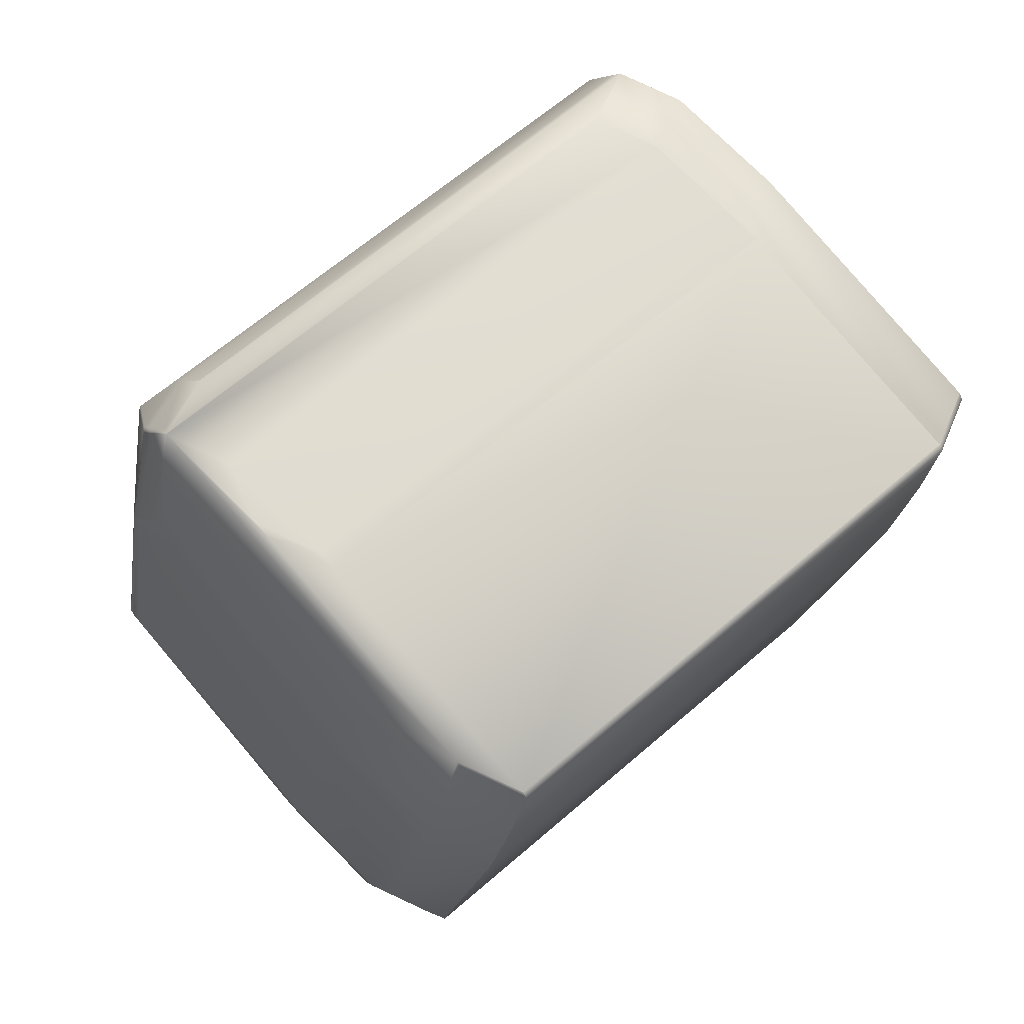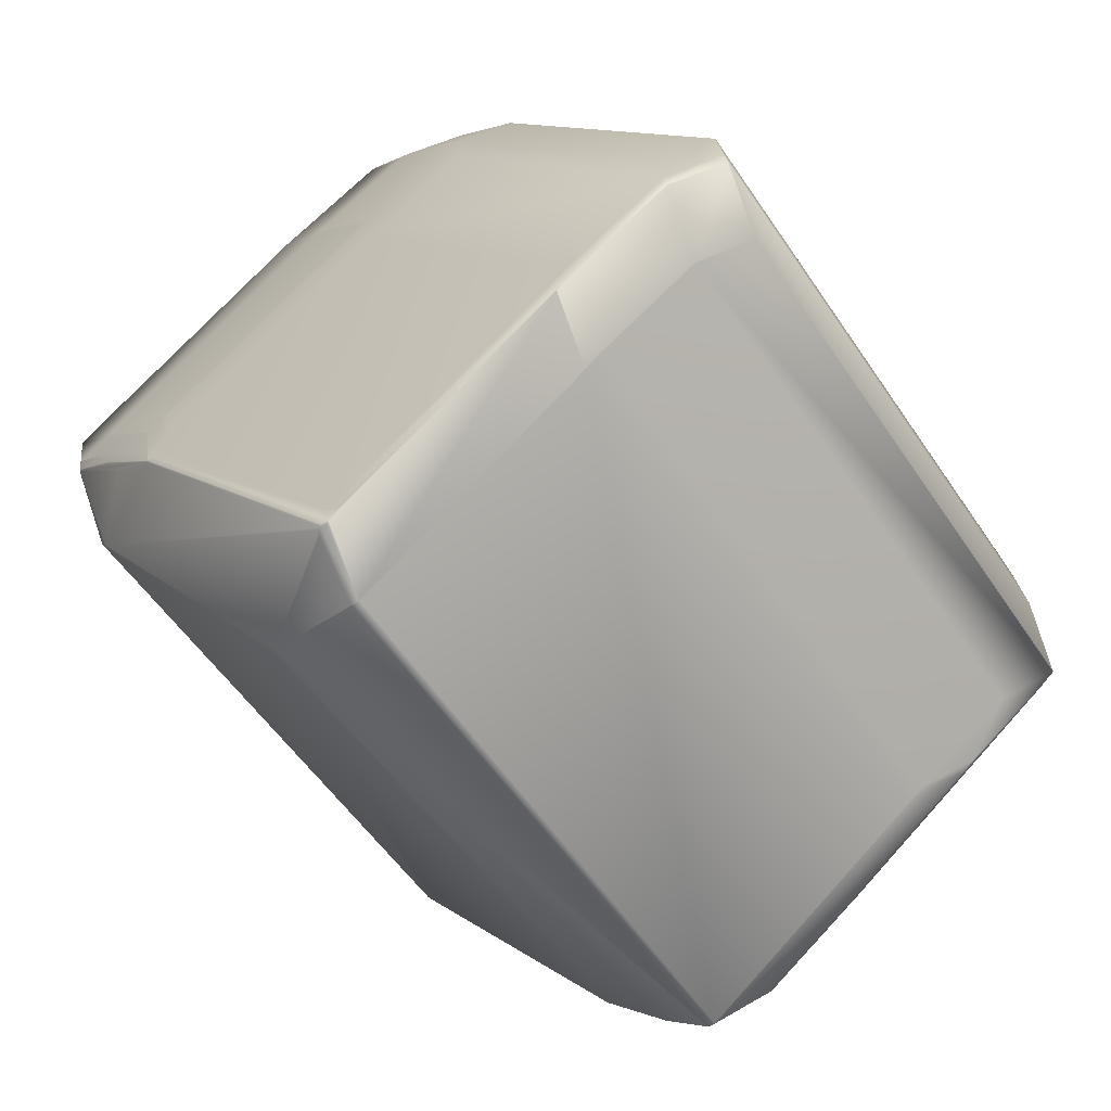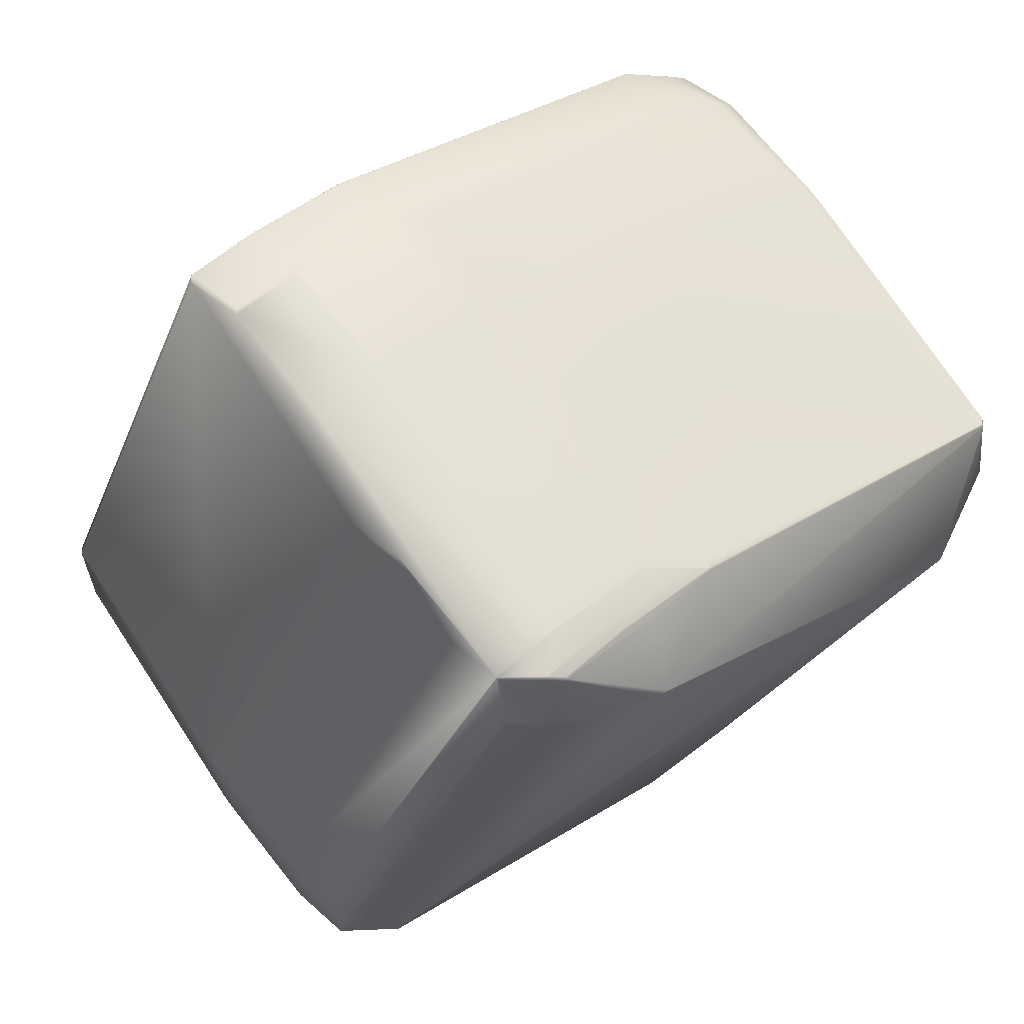
<metadata>
{"format":"obj","ext":"obj","renderer":"f3d","projection":"perspective","resolution":1024,"background":"white","views":[{"elev":75.6,"azim":-166.7,"up":"+Z"},{"elev":17.1,"azim":141.8,"up":"+Y"},{"elev":28.1,"azim":42.9,"up":"+Y"}]}
</metadata>
<code>
v 0.4855 0.618 1.039
v 0.4851 0.6182 1.04
v 0.4694 0.6117 1.064
v 0.486 0.618 1.037
v 0.4744 0.6351 1.073
v 0.4747 0.6337 1.072
v 0.4746 0.634 1.072
v 0.4746 0.6343 1.072
v 0.4745 0.6347 1.072
v 0.4744 0.6349 1.072
v 0.4694 0.6117 1.064
v 0.3488 0.4448 1.033
v 0.4747 0.6335 1.071
v 0.5037 0.6202 0.8967
v 0.4864 0.6185 1.035
v 0.5034 0.6196 0.899
v 0.3676 0.4569 0.8959
v 0.5016 0.663 0.8725
v 0.5016 0.6634 0.8724
v 0.5016 0.6638 0.8724
v 0.5016 0.6642 0.8723
v 0.5016 0.6648 0.8722
v 0.5016 0.6651 0.8721
v 0.3731 0.4667 0.857
v 0.376 0.4753 0.8318
v 0.4966 0.6422 0.8632
v 0.4966 0.6422 0.8632
v 0.376 0.4753 0.8318
v 0.5015 0.6654 0.8721
v 0.5015 0.6657 0.8721
v 0.5014 0.6659 0.872
v 0.4798 0.6453 1.034
v 0.4743 0.6355 1.073
v 0.4826 0.6539 1.009
v 0.3488 0.4447 1.033
v 0.4743 0.6353 1.073
v 0.3682 0.4611 0.8776
v 0.3679 0.4606 0.8799
v 0.3428 0.4619 0.8948
v 0.3706 0.4664 0.858
v 0.3708 0.4664 0.8579
v 0.3711 0.4664 0.8578
v 0.3714 0.4664 0.8576
v 0.3718 0.4664 0.8574
v 0.372 0.4664 0.8574
v 0.3664 0.4568 0.8955
v 0.3724 0.4665 0.8572
v 0.3666 0.4568 0.8956
v 0.3726 0.4665 0.8572
v 0.3669 0.4568 0.8957
v 0.3727 0.4666 0.8571
v 0.3671 0.4568 0.8958
v 0.3672 0.4568 0.8958
v 0.3483 0.4717 0.8559
v 0.3653 0.4571 0.8951
v 0.3655 0.457 0.8952
v 0.3658 0.4569 0.8953
v 0.366 0.4569 0.8954
v 0.4716 0.6347 1.077
v 0.4715 0.635 1.077
v 0.4661 0.6131 1.07
v 0.4629 0.6372 1.091
v 0.4714 0.6353 1.077
v 0.4628 0.6375 1.091
v 0.4569 0.6156 1.085
v 0.3734 0.4748 0.8334
v 0.3512 0.4803 0.8307
v 0.3737 0.4748 0.8332
v 0.4626 0.6378 1.092
v 0.374 0.4748 0.8329
v 0.4714 0.6355 1.078
v 0.4713 0.636 1.078
v 0.4625 0.638 1.092
v 0.3478 0.4448 1.033
v 0.324 0.4498 1.032
v 0.3742 0.4749 0.8328
v 0.4623 0.6385 1.093
v 0.3747 0.4749 0.8324
v 0.4712 0.6362 1.078
v 0.4622 0.6388 1.093
v 0.3483 0.4447 1.033
v 0.3481 0.4447 1.033
v 0.3749 0.475 0.8323
v 0.4711 0.6364 1.078
v 0.4621 0.639 1.093
v 0.3751 0.475 0.8322
v 0.3484 0.4447 1.033
v 0.3388 0.4473 1.047
v 0.3148 0.4524 1.047
v 0.3391 0.4473 1.047
v 0.471 0.6366 1.079
v 0.462 0.6392 1.093
v 0.3736 0.4765 0.8304
v 0.3497 0.4818 0.8289
v 0.3738 0.4765 0.8303
v 0.3753 0.475 0.8321
v 0.471 0.6369 1.079
v 0.4619 0.6394 1.093
v 0.5001 0.6672 0.8703
v 0.4952 0.6438 0.8614
v 0.5 0.6675 0.8703
v 0.3392 0.4473 1.048
v 0.3358 0.4486 1.053
v 0.3115 0.4537 1.052
v 0.3359 0.4486 1.053
v 0.374 0.4766 0.8302
v 0.3755 0.4751 0.832
v 0.4826 0.6541 1.009
v 0.4797 0.6455 1.034
v 0.4742 0.6357 1.073
v 0.4709 0.637 1.079
v 0.4618 0.6396 1.094
v 0.4999 0.6677 0.8703
v 0.5014 0.6662 0.872
v 0.3393 0.4473 1.048
v 0.336 0.4486 1.053
v 0.3742 0.4766 0.8301
v 0.3756 0.4751 0.8319
v 0.4796 0.6457 1.034
v 0.4741 0.6359 1.073
v 0.4708 0.6372 1.079
v 0.4617 0.6398 1.094
v 0.4616 0.6399 1.094
v 0.4998 0.668 0.8702
v 0.5013 0.6664 0.872
v 0.5013 0.6665 0.872
v 0.4771 0.6443 1.048
v 0.4825 0.6543 1.009
v 0.477 0.6445 1.048
v 0.3156 0.7548 1.021
v 0.3101 0.745 1.06
v 0.3397 0.7499 1.022
v 0.3151 0.7549 1.021
v 0.3096 0.7451 1.06
v 0.3341 0.7401 1.061
v 0.3758 0.4752 0.8319
v 0.3729 0.4666 0.8571
v 0.3674 0.4568 0.8959
v 0.3487 0.4447 1.033
v 0.3486 0.4447 1.033
v 0.3394 0.4473 1.048
v 0.3361 0.4486 1.053
v 0.3362 0.4486 1.054
v 0.3744 0.4767 0.8301
v 0.3759 0.4752 0.8318
v 0.4741 0.636 1.073
v 0.4707 0.6373 1.079
v 0.4825 0.6544 1.009
v 0.477 0.6446 1.048
v 0.373 0.4666 0.8571
v 0.3675 0.4568 0.8959
v 0.3395 0.4473 1.048
v 0.474 0.6361 1.073
v 0.4707 0.6374 1.079
v 0.4615 0.64 1.094
v 0.4998 0.6681 0.8702
v 0.5012 0.6666 0.872
v 0.4824 0.6545 1.009
v 0.4769 0.6446 1.048
v 0.474 0.6362 1.073
v 0.3338 0.7671 0.8837
v 0.315 0.7549 1.021
v 0.3585 0.762 0.8849
v 0.3066 0.7365 1.085
v 0.3313 0.7315 1.086
v 0.3095 0.7451 1.06
v 0.3731 0.4667 0.857
v 0.3675 0.4569 0.8959
v 0.3487 0.4447 1.033
v 0.3395 0.4473 1.048
v 0.3362 0.4486 1.054
v 0.3745 0.4768 0.83
v 0.3759 0.4752 0.8318
v 0.4706 0.6375 1.079
v 0.3409 0.473 1.062
v 0.4615 0.6401 1.094
v 0.3409 0.4731 1.062
v 0.3363 0.4486 1.054
v 0.3363 0.4487 1.054
v 0.4163 0.7296 0.8642
v 0.4162 0.7297 0.8642
v 0.4997 0.6682 0.8702
v 0.4952 0.6437 0.8614
v 0.4116 0.7052 0.8554
v 0.5012 0.6667 0.872
v 0.4824 0.6545 1.009
v 0.4768 0.6447 1.048
v 0.3081 0.735 1.087
v 0.3327 0.73 1.088
v 0.3065 0.7365 1.085
v 0.3079 0.735 1.087
v 0.271 0.5066 1.061
v 0.2765 0.5026 1.061
v 0.3915 0.6735 1.093
v 0.2709 0.5066 1.061
v 0.3161 0.4782 1.061
v 0.3969 0.6696 1.093
v 0.2763 0.5026 1.061
v 0.4614 0.6401 1.094
v 0.4366 0.6451 1.093
v 0.316 0.4782 1.061
v 0.3463 0.7632 0.8631
v 0.343 0.7645 0.8689
v 0.371 0.7581 0.8642
v 0.3462 0.7632 0.8631
v 0.3429 0.7645 0.8689
v 0.3677 0.7595 0.87
v 0.3337 0.7671 0.8837
v 0.3149 0.7549 1.021
v 0.3094 0.7451 1.06
v 0.3396 0.4473 1.048
v 0.3665 0.7336 0.8554
v 0.4061 0.7091 0.8554
v 0.2856 0.5422 0.824
v 0.3665 0.7336 0.8554
v 0.4061 0.7092 0.8554
v 0.2459 0.5667 0.824
v 0.2211 0.5717 0.8229
v 0.3416 0.7387 0.8543
v 0.4116 0.7052 0.8554
v 0.291 0.5383 0.824
v 0.2855 0.5422 0.824
v 0.2909 0.5382 0.824
v 0.2662 0.5433 0.8229
v 0.2607 0.5472 0.8229
v 0.4951 0.6437 0.8614
v 0.3746 0.4768 0.83
v 0.1813 0.5452 1.045
v 0.1827 0.5437 1.046
v 0.1873 0.5681 1.055
v 0.1842 0.5538 1.019
v 0.1842 0.5537 1.019
v 0.1813 0.5451 1.045
v 0.1828 0.5436 1.046
v 0.1858 0.5696 1.053
v 0.3416 0.7388 0.8543
v 0.221 0.5718 0.8229
v 0.2256 0.5962 0.8317
v 0.221 0.5717 0.8229
v 0.3462 0.7631 0.8631
v 0.2118 0.5744 0.8377
v 0.2164 0.5988 0.8465
v 0.2119 0.5743 0.8377
v 0.2085 0.5757 0.8435
v 0.2131 0.6001 0.8523
v 0.2085 0.5756 0.8435
v 0.203 0.5659 0.8824
v 0.1897 0.5636 0.9806
v 0.203 0.5658 0.8824
v 0.1942 0.5879 0.9894
v 0.1887 0.5781 1.028
v 0.4735 0.646 1.054
v 0.4706 0.6375 1.079
v 0.4643 0.6486 1.069
v 0.3711 0.7581 0.8642
v 0.4107 0.7336 0.8642
v 0.4107 0.7337 0.8642
v 0.4161 0.7297 0.8642
v 0.4997 0.6682 0.8703
v 0.5011 0.6667 0.872
v 0.4809 0.6561 1.007
v 0.4809 0.6561 1.007
v 0.4823 0.6546 1.009
v 0.479 0.6559 1.015
v 0.4699 0.6584 1.03
v 0.479 0.6559 1.015
v 0.4698 0.6585 1.03
v 0.4643 0.6487 1.069
v 0.3064 0.7365 1.085
v 0.3079 0.735 1.087
v 0.1873 0.5681 1.055
v 0.4163 0.6685 1.094
v 0.2663 0.4821 1.052
v 0.4217 0.6646 1.094
v 0.2718 0.4782 1.052
v 0.3114 0.4537 1.052
v 0.3428 0.7645 0.8689
v 0.3337 0.767 0.8837
v 0.3148 0.7549 1.021
v 0.3093 0.7451 1.06
v 0.4661 0.613 1.07
v 0.3396 0.4474 1.048
v 0.4569 0.6156 1.085
v 0.209 0.5658 0.8629
v 0.2035 0.5559 0.9018
v 0.2057 0.5671 0.8687
v 0.2085 0.5756 0.8435
v 0.209 0.5657 0.8629
v 0.2119 0.5743 0.8377
v 0.2001 0.5573 0.9076
v 0.2035 0.5559 0.9018
v 0.2001 0.5572 0.9076
v 0.1813 0.5451 1.045
v 0.1828 0.5436 1.046
v 0.2663 0.4821 1.052
v 0.2718 0.4781 1.052
v 0.3356 0.7386 1.063
v 0.3724 0.7055 1.088
v 0.3753 0.7141 1.063
v 0.4559 0.6441 1.094
v 0.4588 0.6526 1.069
v 0.4073 0.735 0.87
v 0.4942 0.6722 0.8703
v 0.4909 0.6735 0.8761
v 0.4964 0.6696 0.8761
v 0.3489 0.7473 1.007
v 0.3885 0.7228 1.007
v 0.3793 0.7254 1.022
v 0.4629 0.6639 1.028
v 0.4721 0.6614 1.013
v 0.3738 0.7156 1.061
v 0.3808 0.7239 1.024
v 0.4643 0.6624 1.03
v 0.4775 0.6574 1.013
v 0.4735 0.6598 1.015
v 0.337 0.7657 0.8779
v 0.2182 0.5632 0.8481
v 0.2127 0.5533 0.887
v 0.2237 0.5592 0.8481
v 0.2265 0.5678 0.8229
v 0.2181 0.5494 0.887
v 0.2089 0.552 0.9018
v 0.2049 0.5544 0.9036
v 0.1861 0.5423 1.041
v 0.2016 0.5557 0.9094
v 0.2104 0.5505 0.9036
v 0.1916 0.5383 1.041
v 0.1882 0.5396 1.046
v 0.3072 0.4977 0.8541
v 0.3101 0.5063 0.8289
v 0.2196 0.5479 0.8888
v 0.3017 0.4879 0.893
v 0.3031 0.4864 0.8948
v 0.2939 0.489 0.9096
v 0.2751 0.4768 1.047
v 0.3469 0.4733 0.8541
v 0.3087 0.4962 0.8559
v 0.3336 0.4645 0.9096
f 1 2 3
f 1 4 5
f 1 6 2
f 1 7 6
f 1 8 7
f 1 9 8
f 1 10 9
f 1 5 10
f 1 11 12
f 1 3 11
f 1 12 4
f 2 13 3
f 2 6 13
f 14 15 4
f 14 16 17
f 14 4 16
f 14 18 19
f 14 19 20
f 14 20 21
f 14 21 22
f 14 22 23
f 14 23 15
f 14 24 25
f 14 17 24
f 14 26 27
f 14 28 26
f 14 27 18
f 14 25 28
f 15 23 29
f 15 29 30
f 15 30 31
f 15 32 33
f 15 33 4
f 15 31 34
f 15 34 32
f 16 4 12
f 16 35 17
f 16 12 35
f 4 36 5
f 4 33 36
f 37 38 39
f 37 40 41
f 37 41 42
f 37 42 43
f 37 43 44
f 37 44 45
f 37 46 38
f 37 45 47
f 37 48 46
f 37 47 49
f 37 50 48
f 37 49 51
f 37 52 50
f 37 51 53
f 37 53 52
f 37 54 40
f 37 39 54
f 38 55 39
f 38 56 55
f 38 57 56
f 38 58 57
f 38 46 58
f 13 6 3
f 59 6 60
f 59 60 61
f 59 3 6
f 59 61 3
f 62 60 63
f 62 64 65
f 62 63 64
f 62 61 60
f 62 65 61
f 18 27 19
f 40 54 41
f 55 56 39
f 66 41 67
f 66 68 41
f 66 67 68
f 6 7 60
f 60 7 63
f 64 63 69
f 64 69 65
f 19 27 20
f 41 68 42
f 41 54 67
f 56 57 39
f 68 70 42
f 68 67 70
f 7 8 63
f 63 8 71
f 63 71 69
f 69 71 72
f 69 73 65
f 69 72 73
f 20 27 21
f 42 70 43
f 57 58 74
f 57 74 75
f 57 75 39
f 70 76 43
f 70 67 76
f 8 9 71
f 71 9 72
f 73 72 77
f 73 77 65
f 21 27 22
f 43 76 44
f 58 46 74
f 76 78 44
f 76 67 78
f 9 10 72
f 72 10 79
f 72 79 77
f 77 79 80
f 77 80 65
f 22 27 23
f 44 78 45
f 46 48 81
f 46 82 74
f 46 81 82
f 78 83 45
f 78 67 83
f 10 5 79
f 79 5 84
f 79 84 80
f 80 84 85
f 80 85 65
f 23 27 29
f 45 83 86
f 45 86 47
f 48 50 87
f 48 87 81
f 74 88 89
f 74 82 90
f 74 90 88
f 74 89 75
f 88 90 89
f 83 67 86
f 5 36 84
f 84 36 91
f 84 91 85
f 85 91 92
f 85 92 65
f 29 27 30
f 93 86 94
f 93 95 86
f 93 94 95
f 86 95 96
f 86 96 47
f 86 67 94
f 36 33 91
f 91 33 97
f 91 97 92
f 92 97 98
f 92 98 65
f 99 30 100
f 99 101 30
f 99 100 101
f 30 101 31
f 30 27 100
f 47 96 49
f 50 52 87
f 82 81 102
f 82 102 90
f 90 103 104
f 90 102 105
f 90 105 103
f 90 104 89
f 103 105 104
f 95 106 96
f 95 94 106
f 96 106 107
f 96 107 49
f 32 34 108
f 32 109 110
f 32 110 33
f 32 108 109
f 33 110 97
f 97 110 111
f 97 111 98
f 98 111 112
f 98 112 65
f 101 113 31
f 101 100 113
f 31 113 114
f 31 114 34
f 34 114 108
f 49 107 51
f 52 53 87
f 81 87 102
f 102 87 115
f 102 115 105
f 105 115 116
f 105 116 104
f 106 117 107
f 106 94 117
f 107 117 118
f 107 118 51
f 109 108 119
f 109 119 120
f 109 120 110
f 110 120 111
f 111 120 121
f 111 121 112
f 112 121 122
f 112 122 123
f 112 123 65
f 113 124 114
f 113 100 124
f 114 125 108
f 114 124 126
f 114 126 125
f 108 127 120
f 108 120 119
f 108 125 128
f 108 128 129
f 108 129 127
f 127 129 120
f 130 131 132
f 130 133 131
f 130 132 133
f 131 133 134
f 131 134 135
f 131 135 132
f 51 118 136
f 51 137 138
f 51 138 53
f 51 136 137
f 53 138 139
f 53 140 87
f 53 139 140
f 87 140 115
f 115 140 141
f 115 141 116
f 116 141 142
f 116 142 143
f 116 143 104
f 117 144 118
f 117 94 144
f 118 144 145
f 118 145 136
f 120 129 146
f 120 146 121
f 121 146 147
f 121 147 122
f 122 147 123
f 125 126 128
f 128 126 148
f 128 148 149
f 128 149 129
f 129 149 146
f 137 136 150
f 137 150 151
f 137 151 138
f 138 151 139
f 140 139 141
f 141 139 152
f 141 152 142
f 142 152 143
f 136 145 150
f 146 149 153
f 146 153 147
f 147 153 154
f 147 154 123
f 123 154 155
f 123 155 65
f 124 156 126
f 124 100 156
f 126 156 157
f 126 157 148
f 148 157 158
f 148 158 159
f 148 159 149
f 149 159 160
f 149 160 153
f 133 161 162
f 133 162 134
f 133 163 161
f 133 132 163
f 134 164 165
f 134 162 166
f 134 166 164
f 134 165 135
f 150 145 28
f 150 167 168
f 150 168 151
f 150 28 167
f 151 168 169
f 151 169 139
f 139 169 152
f 152 169 170
f 152 170 143
f 143 170 171
f 143 171 104
f 144 172 145
f 144 94 172
f 145 172 173
f 145 173 28
f 153 160 154
f 154 160 174
f 154 174 155
f 155 175 65
f 155 174 176
f 155 176 175
f 175 176 177
f 175 177 178
f 175 178 179
f 175 179 65
f 180 181 182
f 180 182 183
f 180 184 181
f 180 183 184
f 156 182 157
f 156 183 182
f 156 100 183
f 157 182 185
f 157 185 158
f 158 185 186
f 158 186 187
f 158 187 159
f 159 187 160
f 164 188 189
f 164 166 190
f 164 190 191
f 164 191 188
f 164 189 165
f 188 191 189
f 192 193 194
f 192 194 195
f 192 195 193
f 193 196 197
f 193 195 198
f 193 197 194
f 193 198 196
f 196 177 199
f 196 200 197
f 196 198 201
f 196 201 177
f 196 199 200
f 202 203 204
f 202 205 206
f 202 206 203
f 202 204 205
f 203 161 207
f 203 206 208
f 203 208 161
f 203 207 204
f 161 208 162
f 161 163 207
f 162 208 209
f 162 209 166
f 166 209 210
f 166 210 190
f 167 24 17
f 167 17 168
f 167 28 24
f 168 17 35
f 168 35 169
f 169 35 170
f 170 35 211
f 170 211 171
f 171 211 178
f 171 178 104
f 212 213 214
f 212 215 216
f 212 216 213
f 212 217 218
f 212 214 217
f 212 219 215
f 212 218 219
f 213 220 221
f 213 216 184
f 213 184 220
f 213 221 214
f 222 223 224
f 222 214 221
f 222 221 223
f 222 225 214
f 222 224 225
f 220 226 227
f 220 184 183
f 220 183 226
f 220 227 221
f 223 172 94
f 223 221 227
f 223 227 172
f 223 94 224
f 226 183 227
f 172 227 173
f 173 227 28
f 228 229 230
f 228 231 232
f 228 233 234
f 228 234 229
f 228 232 233
f 228 235 231
f 228 230 235
f 229 234 230
f 236 237 238
f 236 219 239
f 236 239 237
f 236 240 219
f 236 238 240
f 237 241 242
f 237 239 243
f 237 243 241
f 237 242 238
f 241 244 245
f 241 243 246
f 241 246 244
f 241 245 242
f 244 247 248
f 244 248 245
f 244 246 247
f 247 231 248
f 247 246 249
f 247 249 232
f 247 232 231
f 248 231 250
f 248 250 245
f 231 235 251
f 231 251 250
f 160 187 252
f 160 252 174
f 174 252 253
f 174 253 176
f 176 254 199
f 176 253 254
f 176 199 177
f 177 201 178
f 255 256 215
f 255 205 204
f 255 215 205
f 255 204 257
f 255 257 256
f 256 181 216
f 256 216 215
f 256 257 258
f 256 258 181
f 181 184 216
f 181 258 259
f 181 259 182
f 182 259 185
f 185 259 260
f 185 260 186
f 261 186 260
f 261 259 262
f 261 260 259
f 261 262 263
f 261 263 186
f 186 264 187
f 186 263 264
f 187 264 252
f 264 265 252
f 264 263 266
f 264 266 265
f 252 265 254
f 252 254 253
f 265 266 267
f 265 267 254
f 254 267 268
f 254 268 199
f 190 210 269
f 190 269 270
f 190 270 191
f 191 271 195
f 191 194 189
f 191 195 194
f 191 270 271
f 271 270 230
f 271 230 195
f 194 197 272
f 194 272 189
f 195 273 198
f 195 230 273
f 197 200 274
f 197 274 272
f 200 199 274
f 198 273 275
f 198 275 276
f 198 276 201
f 201 276 178
f 205 215 219
f 205 219 240
f 205 240 277
f 205 277 206
f 206 277 278
f 206 278 208
f 208 278 209
f 209 278 279
f 209 279 210
f 210 279 280
f 210 280 269
f 24 28 25
f 11 281 12
f 11 3 281
f 35 12 211
f 211 12 282
f 211 282 178
f 281 283 12
f 281 3 61
f 281 61 283
f 283 282 12
f 283 61 65
f 283 65 179
f 283 179 282
f 178 276 104
f 178 282 179
f 217 214 225
f 217 225 218
f 183 26 227
f 183 100 26
f 26 28 227
f 26 100 27
f 284 285 286
f 284 286 287
f 284 288 285
f 284 289 288
f 284 287 289
f 285 290 286
f 285 288 291
f 285 291 292
f 285 292 290
f 286 290 249
f 286 246 287
f 286 249 246
f 290 233 232
f 290 232 249
f 290 292 293
f 290 293 233
f 233 293 294
f 233 294 234
f 234 273 230
f 234 294 273
f 273 294 295
f 273 295 275
f 275 295 296
f 275 296 276
f 276 296 104
f 219 218 239
f 239 218 289
f 239 289 243
f 243 289 287
f 243 287 246
f 165 189 297
f 165 297 135
f 189 298 299
f 189 272 298
f 189 299 297
f 298 272 300
f 298 300 301
f 298 301 299
f 272 274 300
f 300 274 199
f 300 199 268
f 300 268 301
f 204 207 302
f 204 302 257
f 257 303 258
f 257 302 304
f 257 304 303
f 303 304 305
f 303 259 258
f 303 305 259
f 207 163 306
f 207 306 307
f 207 307 302
f 302 307 304
f 163 132 306
f 306 132 308
f 306 308 307
f 307 308 309
f 307 310 304
f 307 309 310
f 132 135 308
f 308 135 311
f 308 311 312
f 308 312 309
f 135 297 311
f 311 297 299
f 311 299 312
f 312 299 313
f 312 313 309
f 299 301 313
f 304 310 314
f 304 314 305
f 310 315 314
f 310 309 315
f 315 309 313
f 315 313 267
f 315 266 314
f 315 267 266
f 313 301 267
f 301 268 267
f 259 305 262
f 262 305 314
f 262 314 263
f 263 314 266
f 269 235 270
f 269 280 251
f 269 251 235
f 270 235 230
f 240 316 277
f 240 238 316
f 316 238 242
f 316 242 278
f 316 278 277
f 242 245 278
f 278 245 279
f 245 250 279
f 279 250 251
f 279 251 280
f 317 318 288
f 317 288 289
f 317 319 318
f 317 218 320
f 317 289 218
f 317 320 319
f 318 291 288
f 318 319 321
f 318 321 322
f 318 322 291
f 291 323 292
f 291 322 323
f 323 324 294
f 323 325 292
f 323 294 325
f 323 322 326
f 323 326 327
f 323 327 324
f 324 327 328
f 324 328 294
f 292 325 293
f 325 294 293
f 294 328 295
f 295 328 296
f 319 329 321
f 319 320 330
f 319 330 329
f 321 331 322
f 321 329 332
f 321 332 331
f 331 326 322
f 331 332 333
f 331 333 334
f 331 334 326
f 326 334 335
f 326 335 327
f 327 335 296
f 327 296 328
f 329 336 337
f 329 337 332
f 329 330 336
f 336 54 337
f 336 330 94
f 336 94 67
f 336 67 54
f 332 337 333
f 337 54 333
f 54 39 333
f 333 39 338
f 333 338 334
f 39 75 338
f 334 338 335
f 338 75 89
f 338 89 335
f 335 89 104
f 335 104 296
f 218 225 320
f 225 224 320
f 320 224 330
f 224 94 330

</code>
